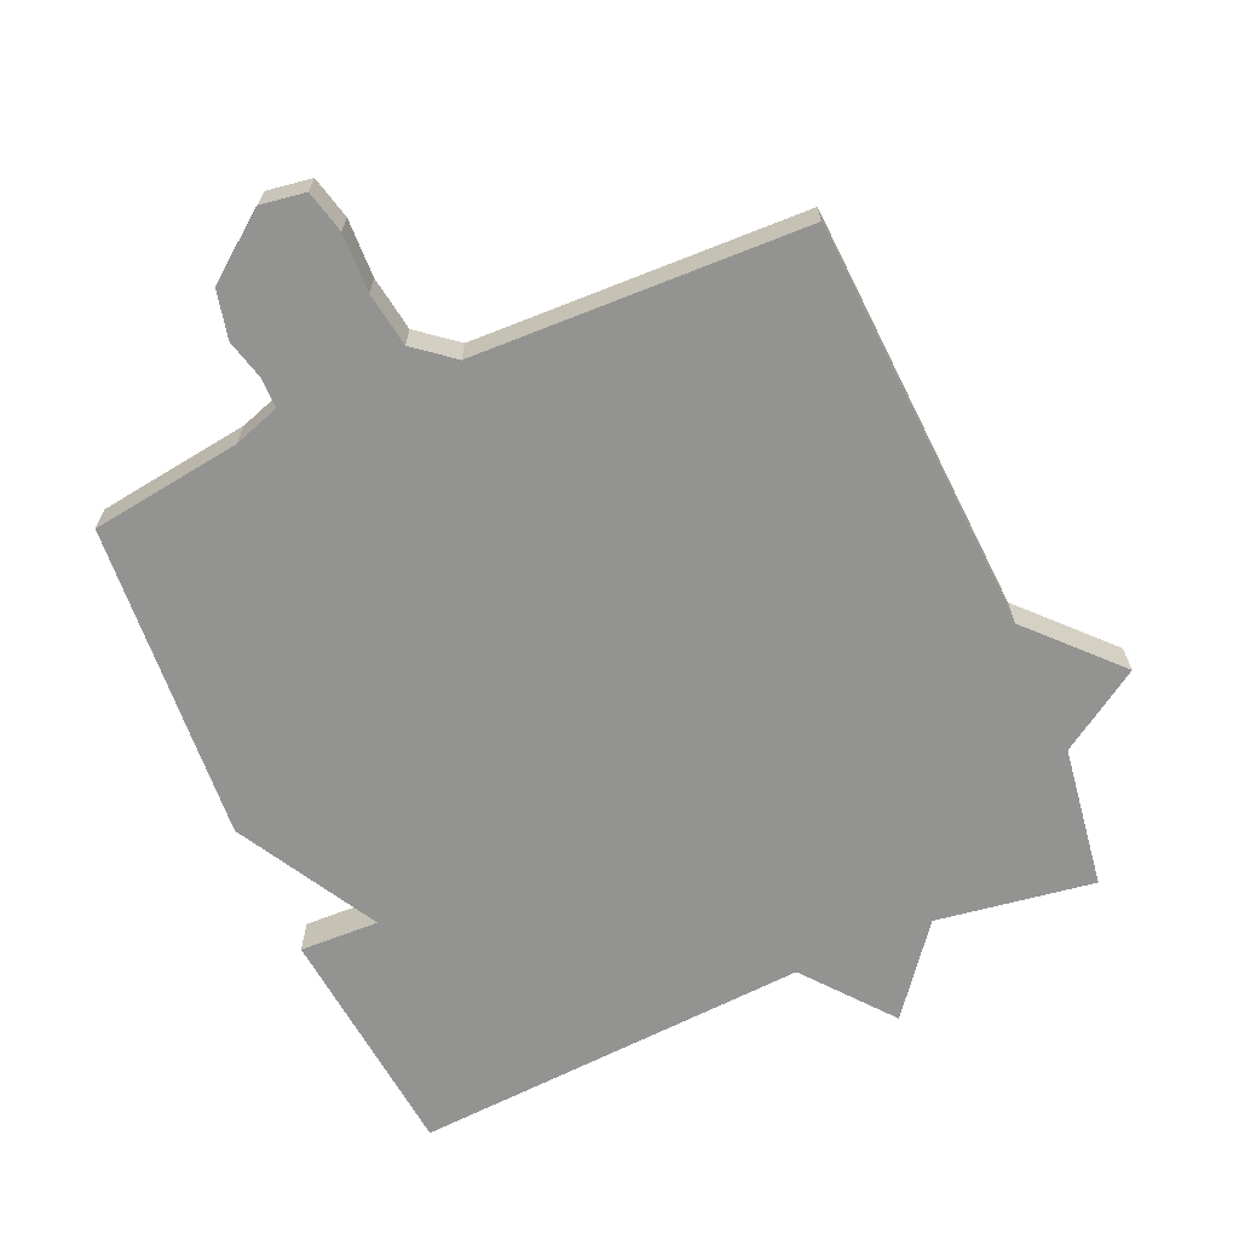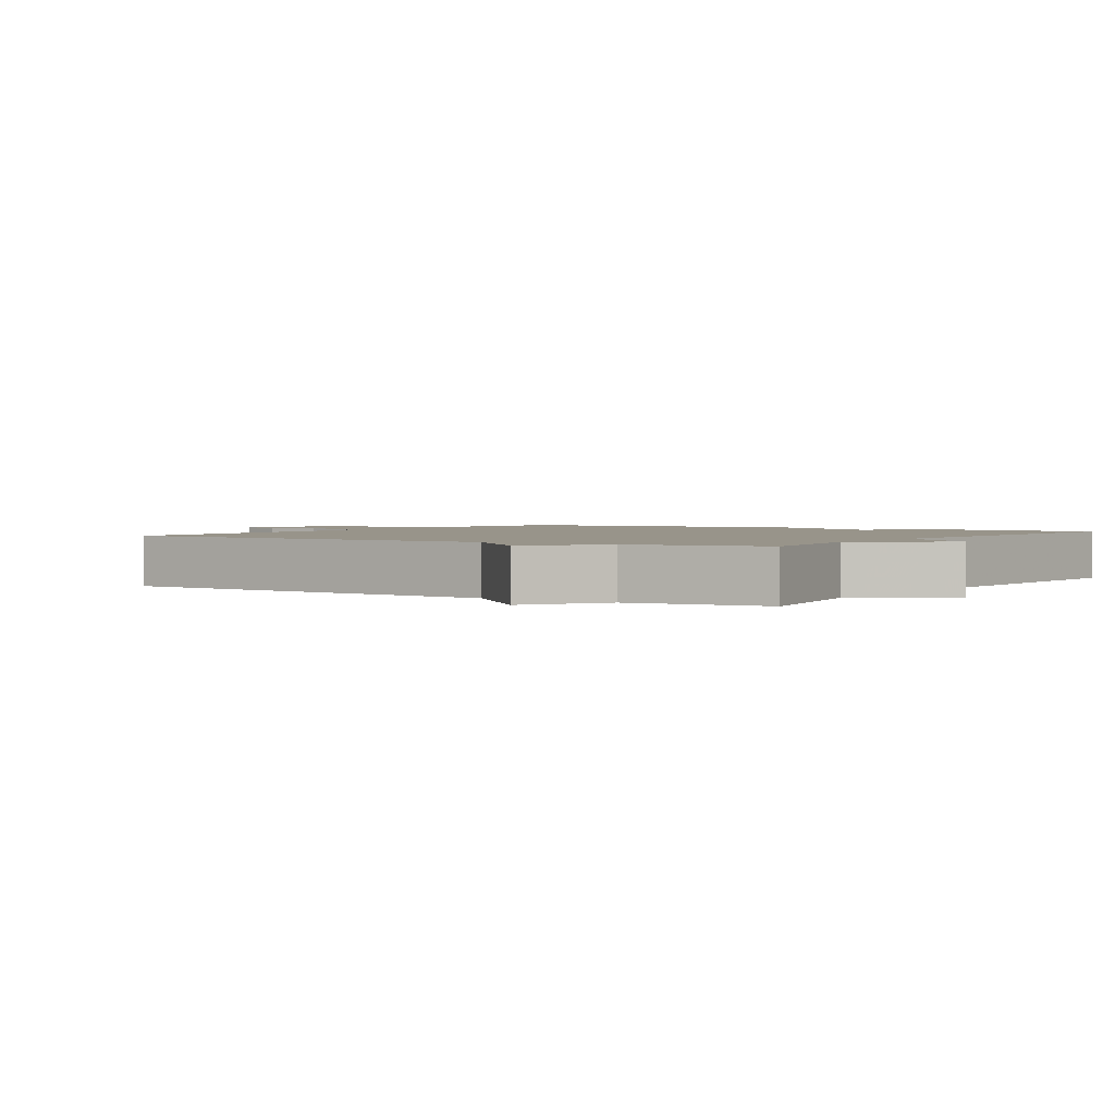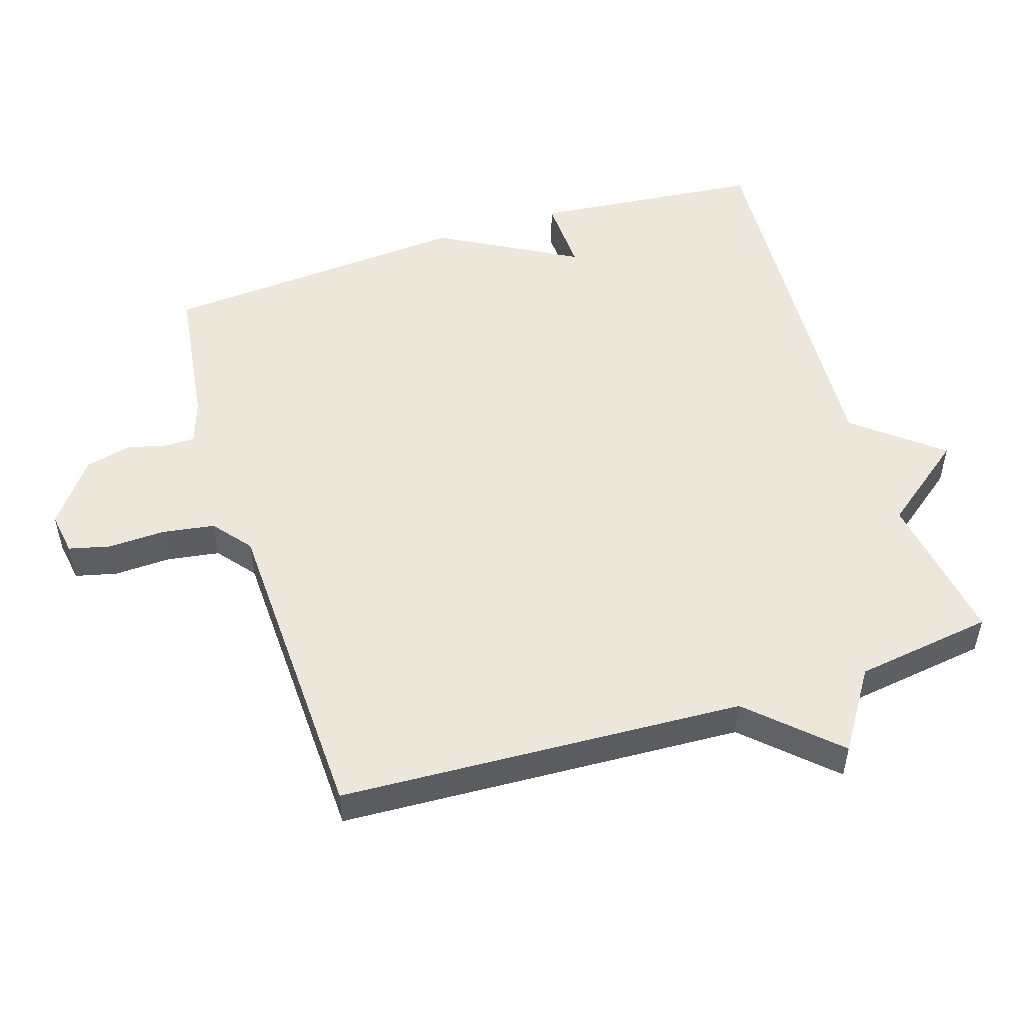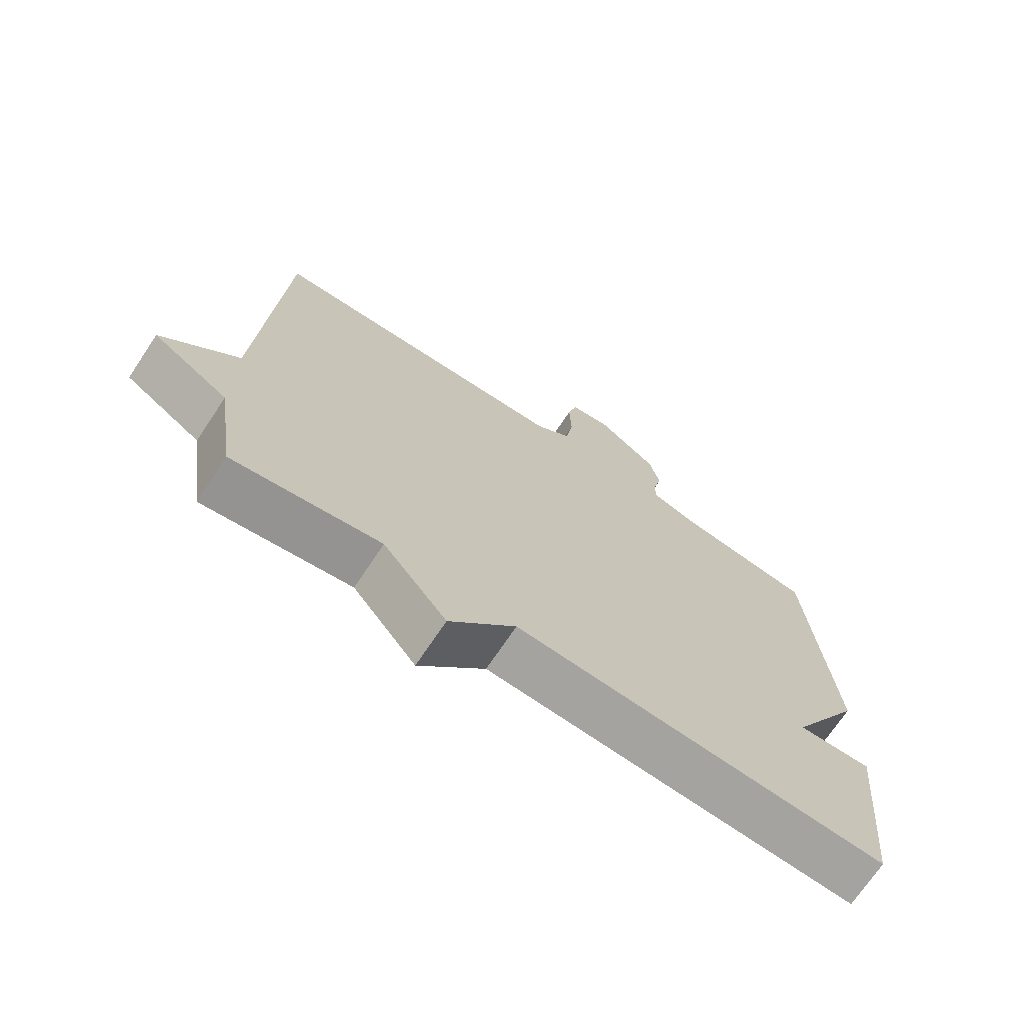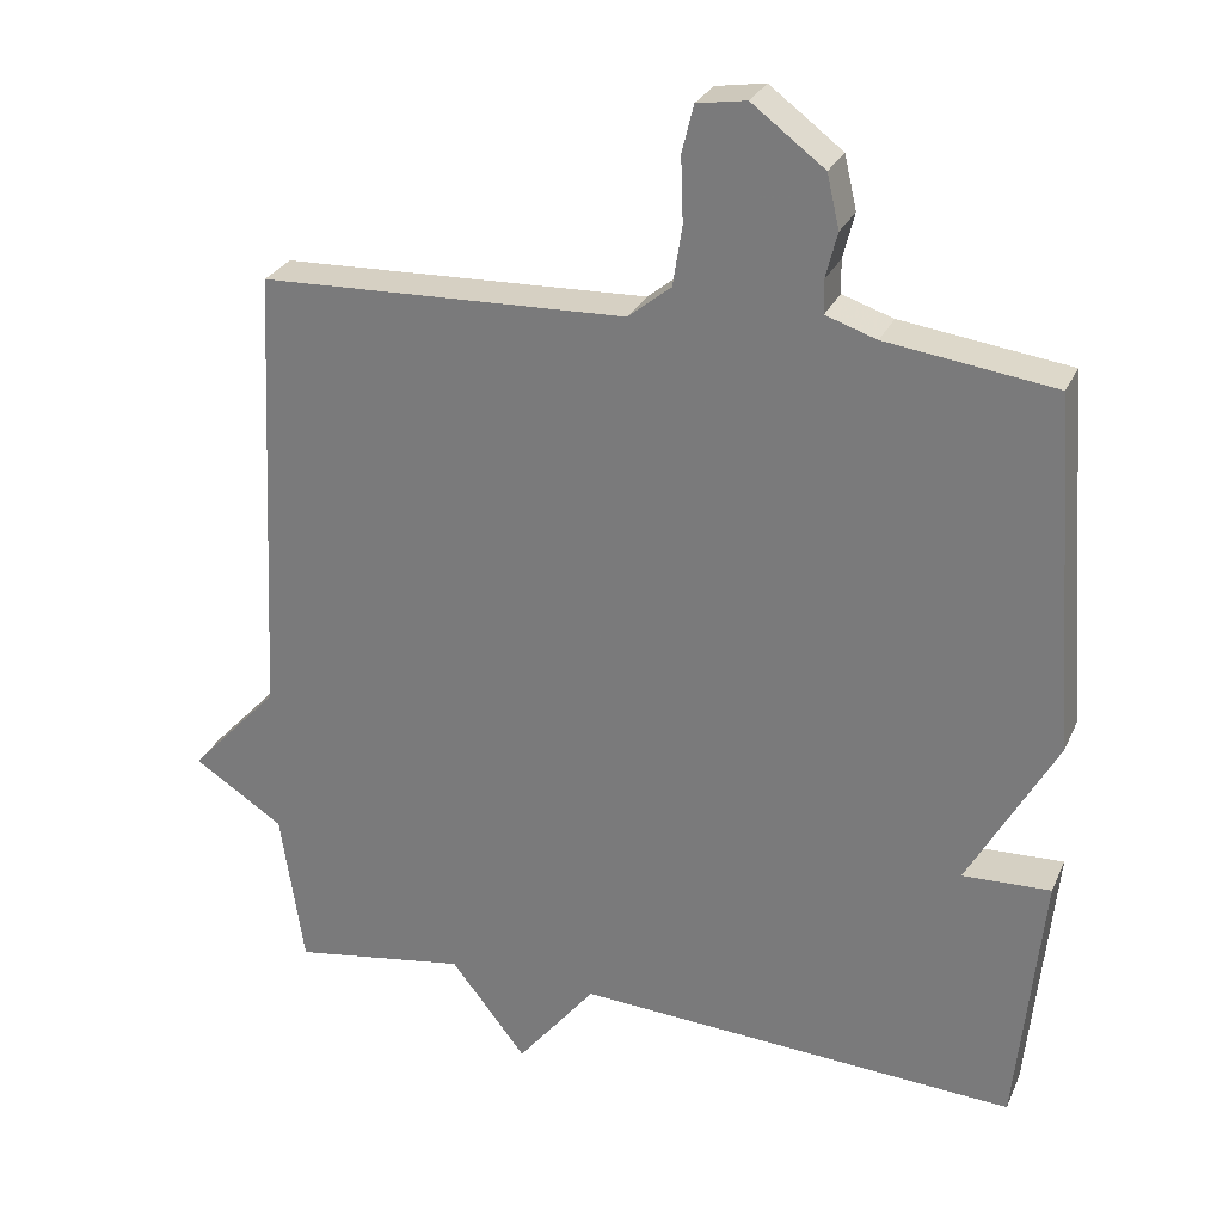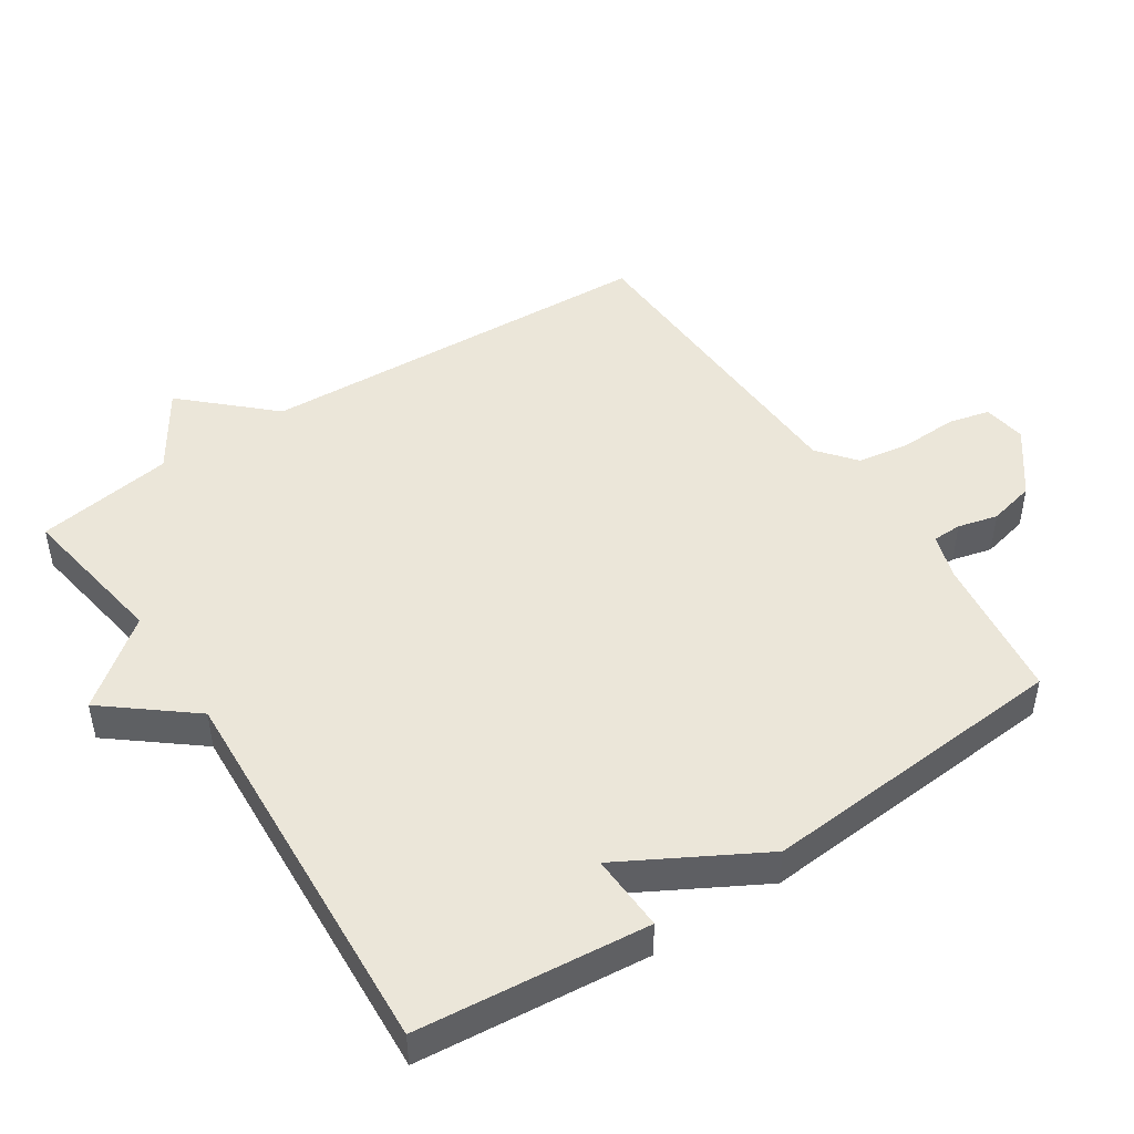
<metadata>
{"format":"obj","ext":"obj","renderer":"f3d","projection":"perspective","resolution":1024,"background":"white","views":[{"elev":-66.7,"azim":23.7,"up":"+Y"},{"elev":1.8,"azim":123.3,"up":"+Y"},{"elev":51.4,"azim":72.3,"up":"+Y"},{"elev":-71.3,"azim":146.3,"up":"+Z"},{"elev":27.6,"azim":-159.5,"up":"+Z"},{"elev":47.3,"azim":-123.6,"up":"+Y"}]}
</metadata>
<code>
v -0.5 0.07 0.5
v -0.282 0.07 0.53
v -0.216 0.07 0.552
v -0.215 0.07 0.595
v -0.23 0.07 0.654
v -0.214 0.07 0.723
v -0.12 0.07 0.794
v -0.056 0.07 0.784
v -0.041 0.07 0.723
v -0.044 0.07 0.639
v -0.032 0.07 0.561
v 0.024 0.07 0.516
v 0.5 0.07 0.5
v 0.53 0.07 -0.096
v 0.647 0.07 -0.22
v 0.53 0.07 -0.296
v 0.5 0.07 -0.5
v 0.273 0.07 -0.465
v 0.175 0.07 -0.591
v 0.073 0.07 -0.465
v -0.5 0.07 -0.5
v -0.534 0.07 -0.16
v -0.42 0.07 -0.164
v -0.534 0.07 0.04
v -0.5 0 0.5
v -0.282 0 0.53
v -0.216 0 0.552
v -0.215 0 0.595
v -0.23 0 0.654
v -0.214 0 0.723
v -0.12 0 0.794
v -0.056 0 0.784
v -0.041 0 0.723
v -0.044 0 0.639
v -0.032 0 0.561
v 0.024 0 0.516
v 0.5 0 0.5
v 0.53 0 -0.096
v 0.647 0 -0.22
v 0.53 0 -0.296
v 0.5 0 -0.5
v 0.273 0 -0.465
v 0.175 0 -0.591
v 0.073 0 -0.465
v -0.5 0 -0.5
v -0.534 0 -0.16
v -0.42 0 -0.164
v -0.534 0 0.04
f 23 24 1 2
f 20 21 22 23
f 20 23 2 3
f 20 3 4
f 19 20 4
f 18 19 4
f 4 5 6
f 18 4 6
f 17 18 6
f 16 17 6
f 14 15 16
f 12 13 14 16
f 11 12 16
f 11 16 6
f 10 11 6 7
f 7 8 9 10
f 26 25 48 47
f 47 46 45 44
f 27 26 47 44
f 28 27 44
f 28 44 43
f 28 43 42
f 30 29 28
f 30 28 42
f 30 42 41
f 30 41 40
f 40 39 38
f 40 38 37 36
f 40 36 35
f 30 40 35
f 31 30 35 34
f 34 33 32 31
f 1 25 26 2
f 2 26 27 3
f 3 27 28 4
f 4 28 29 5
f 5 29 30 6
f 6 30 31 7
f 7 31 32 8
f 8 32 33 9
f 9 33 34 10
f 10 34 35 11
f 11 35 36 12
f 12 36 37 13
f 13 37 38 14
f 14 38 39 15
f 15 39 40 16
f 16 40 41 17
f 17 41 42 18
f 18 42 43 19
f 19 43 44 20
f 20 44 45 21
f 21 45 46 22
f 22 46 47 23
f 23 47 48 24
f 24 48 25 1

</code>
